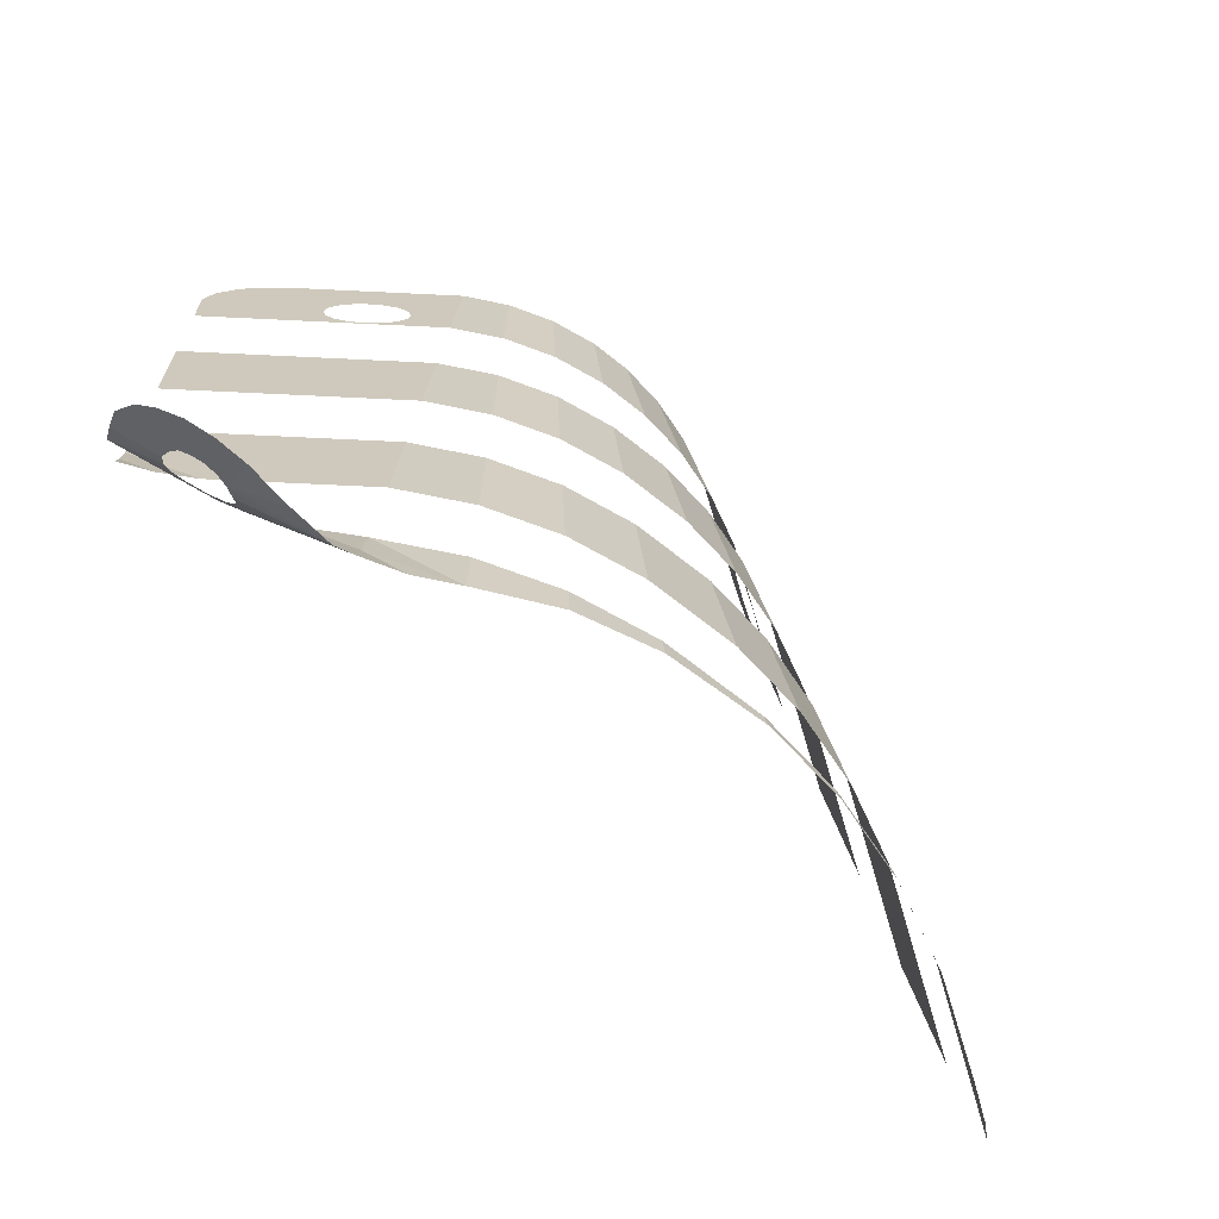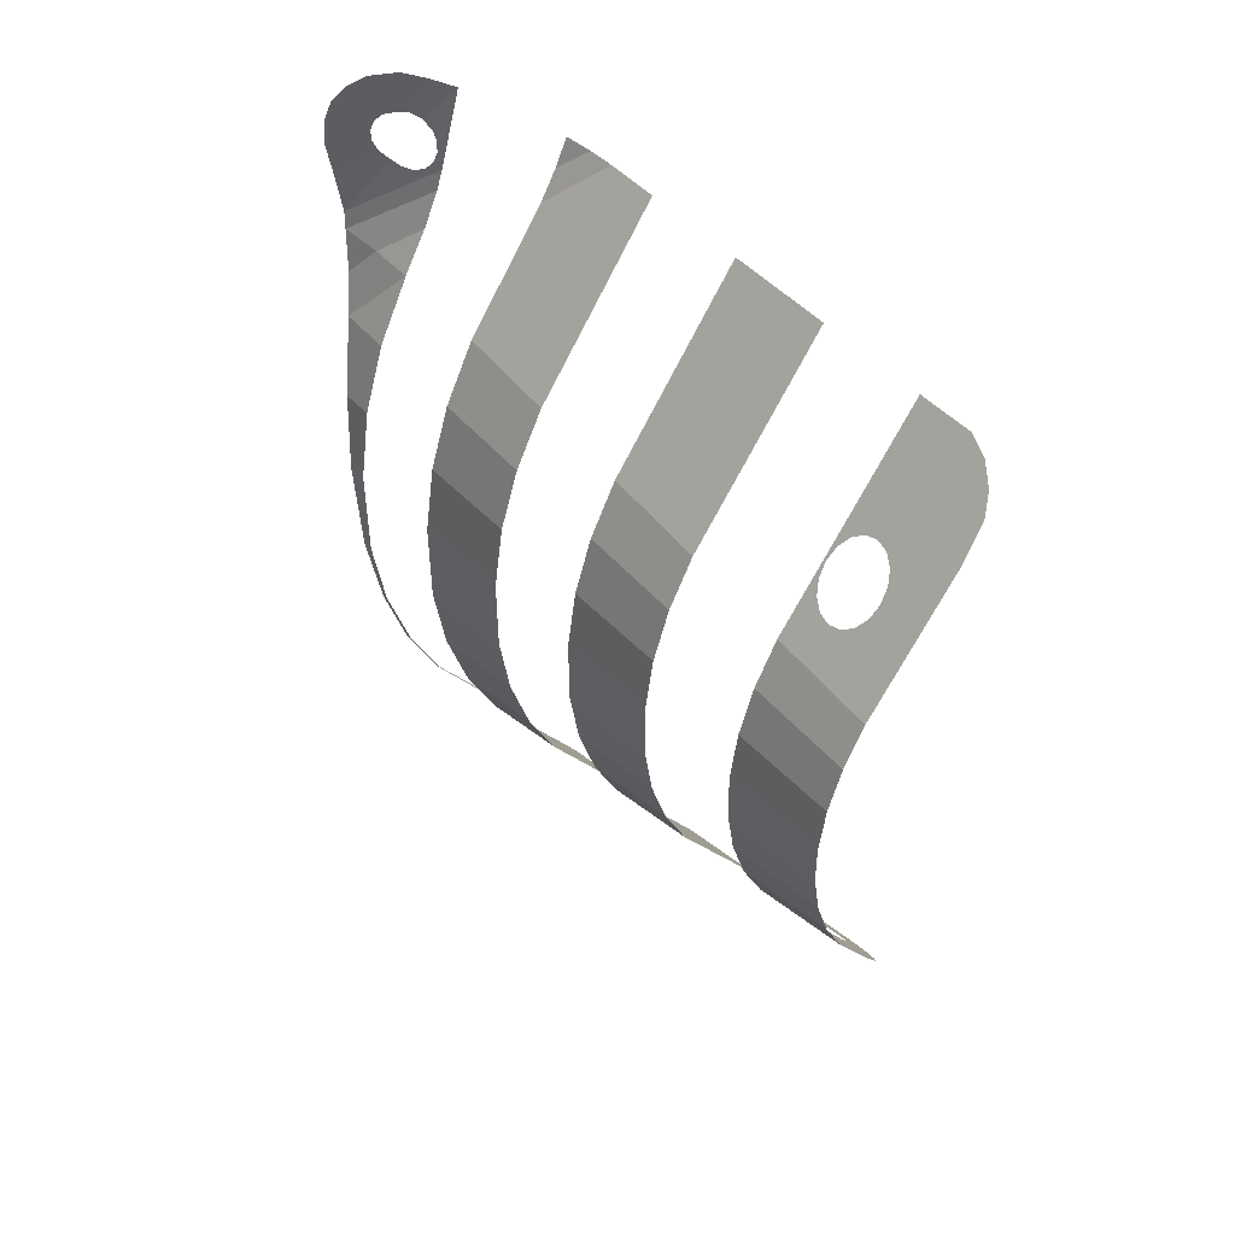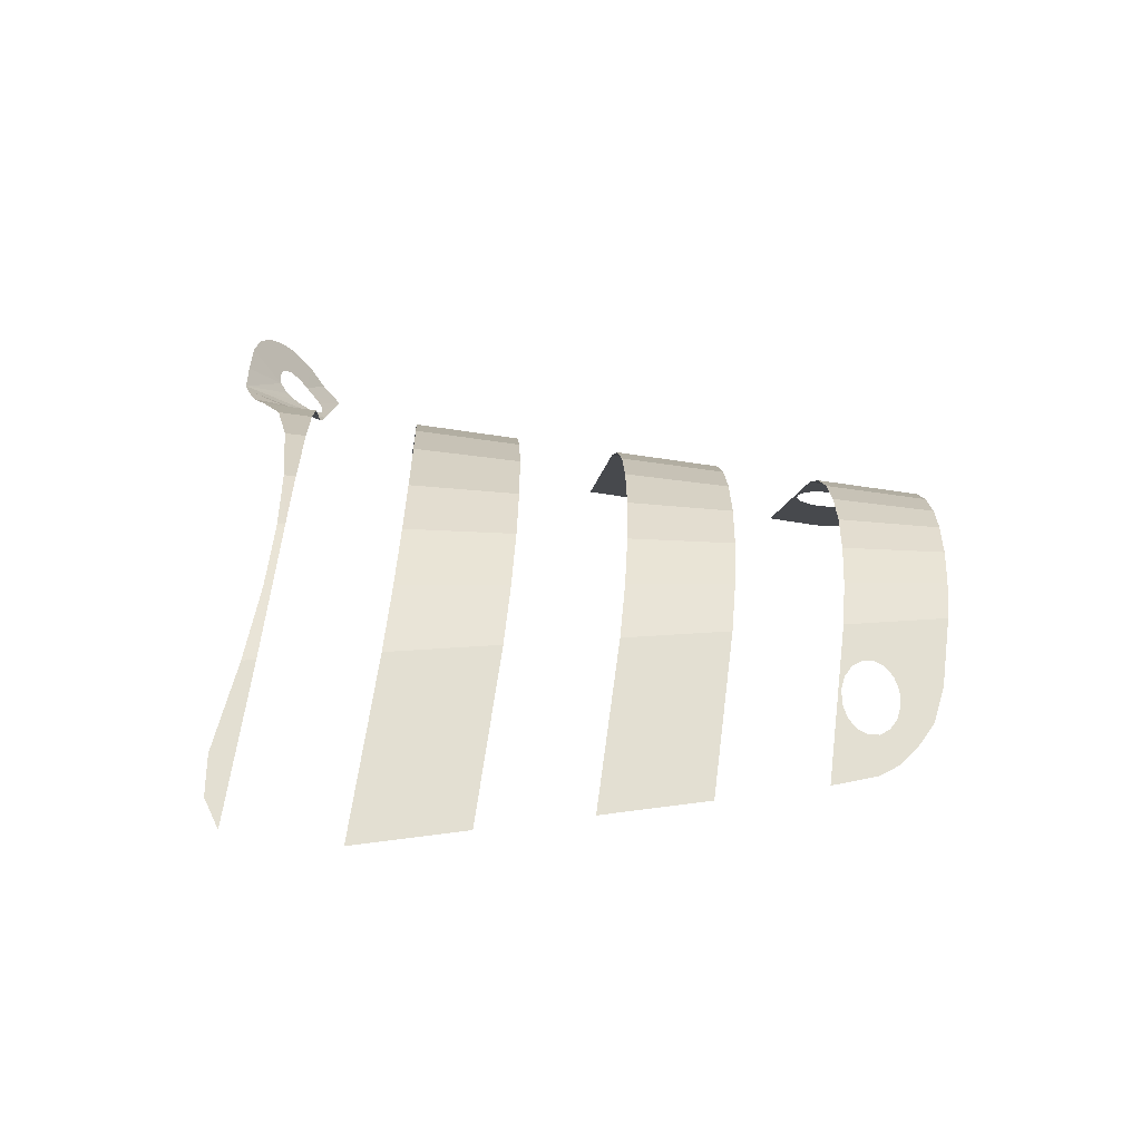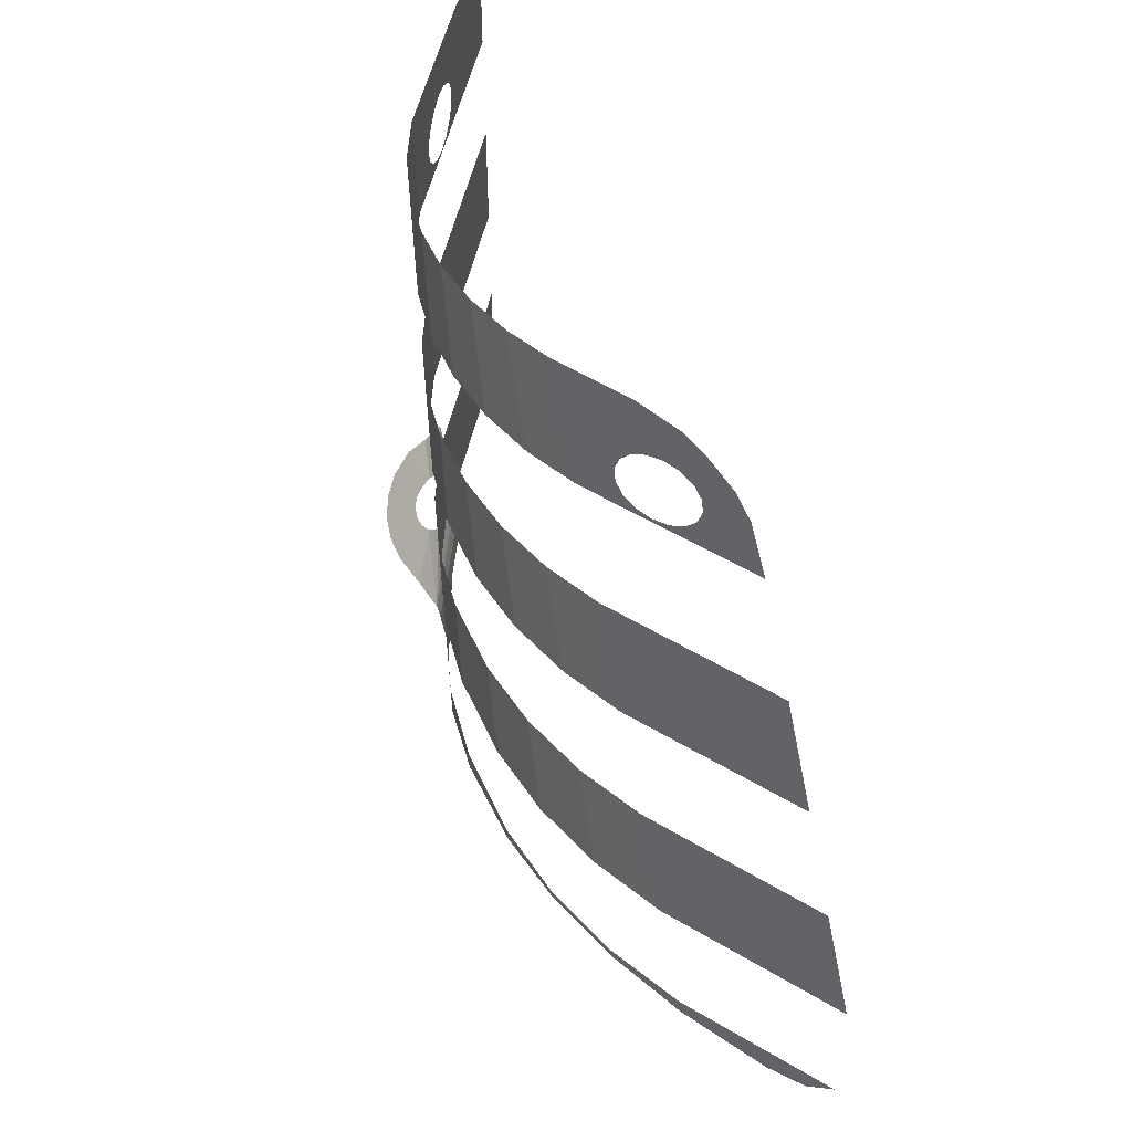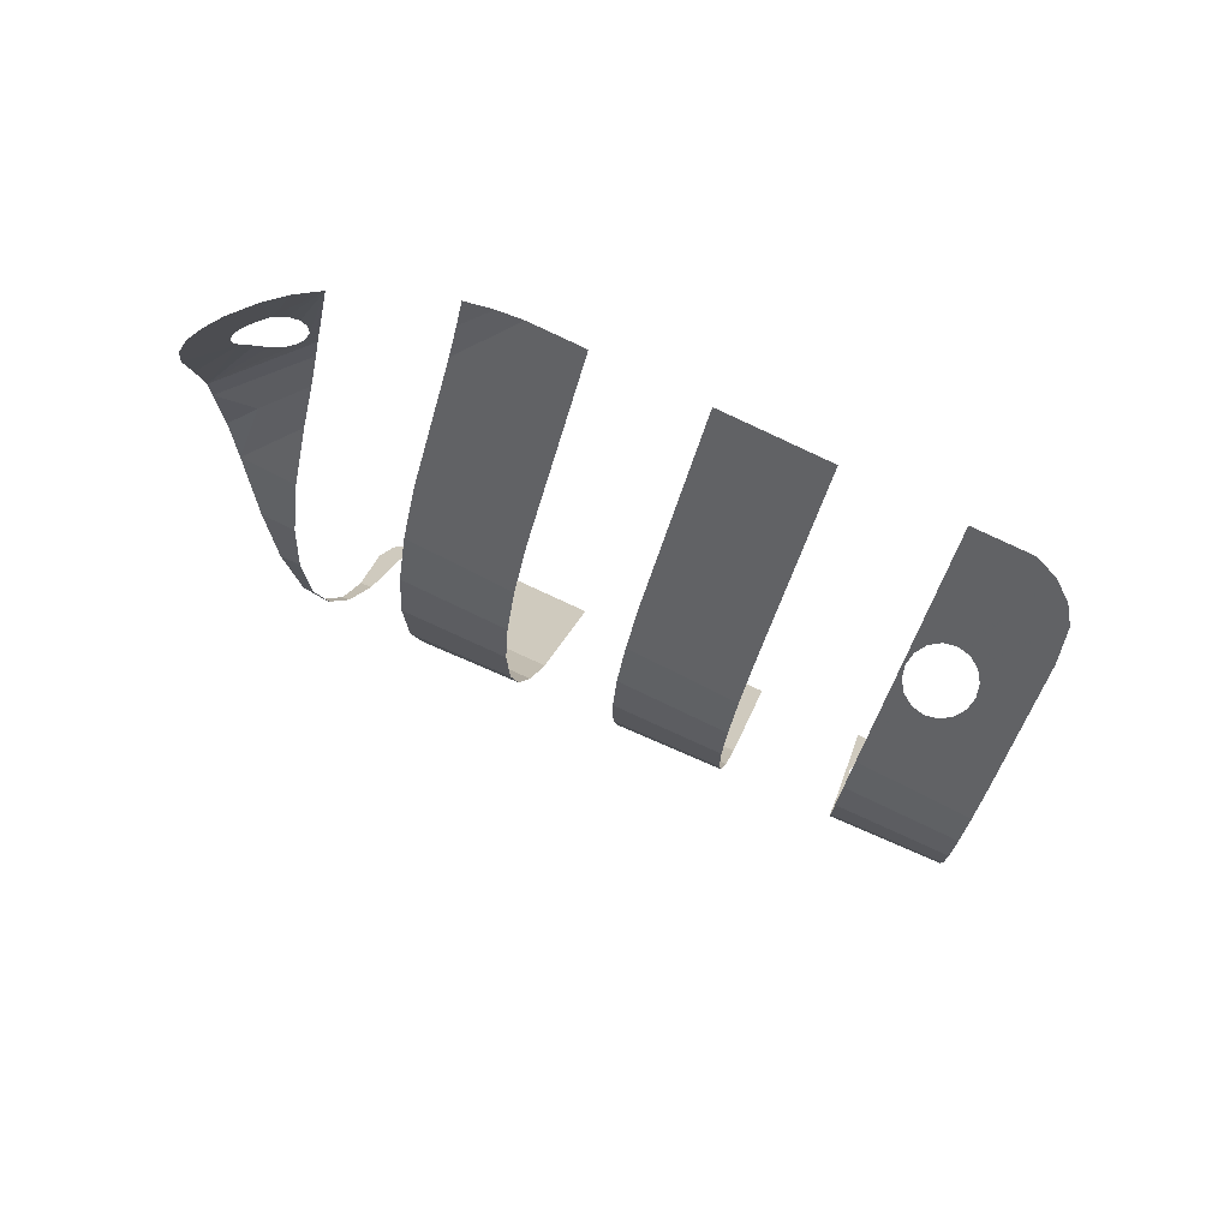
<metadata>
{"format":"obj","ext":"obj","renderer":"f3d","projection":"perspective","resolution":1024,"background":"white","views":[{"elev":-68.2,"azim":-128.8,"up":"+Z"},{"elev":46.5,"azim":-38.4,"up":"+Y"},{"elev":-63.2,"azim":-99.3,"up":"+Y"},{"elev":52.0,"azim":-23.6,"up":"+Z"},{"elev":75.7,"azim":-63.7,"up":"+Y"}]}
</metadata>
<code>
v -0.669 -1.942 -6.598
v -0.2547 -2.798 -6.673
v -0.2607 -2.747 -6.527
v -0.6703 -1.916 -6.51
v -0.9476 -1.064 -6.591
v -0.669 -1.942 -6.598
v -0.6703 -1.916 -6.51
v -0.951 -1.033 -6.507
v -1.094 -0.1493 -6.642
v -0.9476 -1.064 -6.591
v -0.951 -1.033 -6.507
v -1.093 -0.1255 -6.512
v -1.096 0.9463 -6.756
v -1.094 -0.1493 -6.642
v -1.093 -0.1255 -6.512
v -1.093 0.9731 -6.521
v -0.9564 1.828 -6.917
v -1.096 0.9463 -6.756
v -1.093 0.9731 -6.521
v -0.9549 1.846 -6.529
v -0.9564 1.828 -6.917
v -0.9549 1.846 -6.529
v -0.6955 2.647 -6.536
v -0.688 2.647 -7.17
v -0.2607 -2.747 -6.527
v -0.2547 -2.798 -6.673
v 0.3243 -3.666 -6.821
v 0.7844 -4.259 -6.598
v 0.5886 -4.033 -6.784
v 0.7844 -4.259 -6.598
v 0.3243 -3.666 -6.821
v -0.311 -2.326 -5.308
v 0.9001 -4.078 -5.39
v 0.8212 -3.612 -4.159
v -0.3616 -1.902 -4.079
v -0.6895 -1.558 -5.293
v -0.311 -2.326 -5.308
v -0.3616 -1.902 -4.079
v -0.7088 -1.197 -4.065
v -0.9488 -0.7418 -5.289
v -0.6895 -1.558 -5.293
v -0.7088 -1.197 -4.065
v -0.9467 -0.4483 -4.062
v -1.08 0.09745 -5.294
v -0.9488 -0.7418 -5.289
v -0.9467 -0.4483 -4.062
v -1.067 0.3223 -4.066
v -1.08 1.089 -5.302
v -1.08 0.09745 -5.294
v -1.067 0.3223 -4.066
v -1.067 1.206 -4.073
v -0.952 1.9 -5.31
v -1.08 1.089 -5.302
v -1.067 1.206 -4.073
v -0.9491 1.954 -4.08
v -0.952 1.9 -5.31
v -0.9491 1.954 -4.08
v -0.7245 2.647 -4.086
v -0.71 2.647 -5.316
v -0.71 2.647 -5.316
v -0.7245 2.647 -4.086
v -0.3943 3.296 -4.091
v -0.354 3.347 -5.321
v -0.4123 -1.477 -2.85
v 0.748 -3.155 -2.929
v 0.6692 -2.69 -1.697
v -0.4629 -1.052 -1.62
v -0.7281 -0.836 -2.837
v -0.4123 -1.477 -2.85
v -0.4629 -1.052 -1.62
v -0.7474 -0.4749 -1.609
v -0.9445 -0.1548 -2.834
v -0.7281 -0.836 -2.837
v -0.7474 -0.4749 -1.609
v -0.9424 0.1386 -1.606
v -1.054 0.5471 -2.838
v -0.9445 -0.1548 -2.834
v -0.9424 0.1386 -1.606
v -1.041 0.7719 -1.61
v -1.054 1.323 -2.844
v -1.054 0.5471 -2.838
v -1.041 0.7719 -1.61
v -1.041 1.44 -1.615
v -0.9461 2.008 -2.851
v -1.054 1.323 -2.844
v -1.041 1.44 -1.615
v -0.9432 2.062 -1.621
v -0.9461 2.008 -2.851
v -0.9432 2.062 -1.621
v -0.7536 2.647 -1.626
v -0.7391 2.647 -2.856
v -0.7391 2.647 -2.856
v -0.7536 2.647 -1.626
v -0.4748 3.195 -1.63
v -0.4346 3.246 -2.86
v -0.4346 3.246 -2.86
v -0.4748 3.195 -1.63
v 1.014 5.249 -1.643
v 1.012 5.242 -2.873
v -0.7672 -0.1051 -0.3508
v -0.5148 -0.6174 -0.3611
v -0.5657 -0.191 0.8731
v -0.7866 0.2574 0.8821
v -0.9402 0.4393 -0.3487
v -0.7672 -0.1051 -0.3508
v -0.7866 0.2574 0.8821
v -0.938 0.7339 0.8839
v -1.028 1.002 -0.3515
v -0.9402 0.4393 -0.3487
v -0.938 0.7339 0.8839
v -1.015 1.228 0.8815
v -1.028 1.56 -0.3564
v -1.028 1.002 -0.3515
v -1.015 1.228 0.8815
v -1.015 1.678 0.8775
v -0.9402 2.118 -0.3616
v -1.028 1.56 -0.3564
v -1.015 1.678 0.8775
v -0.9373 2.172 0.873
v -0.9402 2.118 -0.3616
v -0.9373 2.172 0.873
v -0.7831 2.647 0.869
v -0.7685 2.647 -0.366
v -0.7685 2.647 -0.366
v -0.7831 2.647 0.869
v -0.5565 3.093 0.8659
v -0.5161 3.144 -0.3695
v -0.5657 -0.191 0.8731
v -0.5148 -0.6174 -0.3611
v -0.2594 -0.8769 0.005145
v -0.2192 -0.8968 0.1357
v -0.5657 -0.191 0.8731
v -0.2192 -0.8968 0.1357
v -0.1463 -0.9698 0.2438
v -0.5657 -0.191 0.8731
v -0.1463 -0.9698 0.2438
v -0.0518 -1.085 0.3129
v -0.07566 -0.9026 0.8297
v -0.07566 -0.9026 0.8297
v -0.0518 -1.085 0.3129
v 0.04989 -1.224 0.3324
v 0.1754 -1.29 0.7279
v 0.1754 -1.29 0.7279
v 0.04989 -1.224 0.3324
v 0.1433 -1.367 0.2996
v 0.3218 -1.546 0.5635
v 0.3218 -1.546 0.5635
v 0.1433 -1.367 0.2996
v 0.2143 -1.491 0.2192
v 0.4568 -1.801 0.345
v 0.4568 -1.801 0.345
v 0.2143 -1.491 0.2192
v 0.2519 -1.578 0.1036
v 0.4568 -1.801 0.345
v 0.2519 -1.578 0.1036
v 0.2505 -1.614 -0.02959
v 0.529 -1.971 0.1109
v 0.5864 -2.21 -0.4361
v 0.529 -1.971 0.1109
v 0.2505 -1.614 -0.02959
v 0.2104 -1.594 -0.1602
v 0.5864 -2.21 -0.4361
v 0.2104 -1.594 -0.1602
v 0.1375 -1.521 -0.2682
v 0.5864 -2.21 -0.4361
v 0.1375 -1.521 -0.2682
v 0.04299 -1.406 -0.3373
v 0.5864 -2.21 -0.4361
v 0.04299 -1.406 -0.3373
v -0.05871 -1.267 -0.3569
v 0.5864 -2.21 -0.4361
v -0.05871 -1.267 -0.3569
v -0.5148 -0.6174 -0.3611
v -0.5148 -0.6174 -0.3611
v -0.1521 -1.124 -0.324
v -0.2231 -0.9999 -0.2437
v -0.5148 -0.6174 -0.3611
v -0.2231 -0.9999 -0.2437
v -0.2607 -0.9131 -0.1281
v -0.5161 3.144 -0.3695
v -0.00026 3.855 -0.3459
v 1.015 5.256 -0.3831
v -0.00026 3.855 -0.3459
v -0.5161 3.144 -0.3695
v -0.102 3.715 -0.3179
v -0.102 3.715 -0.3179
v -0.5161 3.144 -0.3695
v -0.1882 3.597 -0.2398
v -0.1882 3.597 -0.2398
v -0.5161 3.144 -0.3695
v -0.2457 3.518 -0.1235
v -0.2658 3.491 0.01328
v -0.2457 3.518 -0.1235
v -0.5161 3.144 -0.3695
v -0.5565 3.093 0.8659
v -0.5565 3.093 0.8659
v -0.2454 3.519 0.1497
v -0.2658 3.491 0.01328
v -0.2454 3.519 0.1497
v -0.5565 3.093 0.8659
v -0.1876 3.599 0.2649
v -0.1876 3.599 0.2649
v -0.5565 3.093 0.8659
v -0.1012 3.719 0.3415
v 0.00059 3.859 0.3678
v -0.1012 3.719 0.3415
v -0.5565 3.093 0.8659
v 0.4384 4.465 0.857
v 0.00059 3.859 0.3678
v 0.4384 4.465 0.857
v 0.1023 4 0.3397
v 0.1885 4.118 0.2616
v 0.1023 4 0.3397
v 0.4384 4.465 0.857
v 0.7024 4.829 0.8097
v 0.246 4.197 0.1453
v 0.1885 4.118 0.2616
v 0.7024 4.829 0.8097
v 0.8344 5.011 0.6985
v 0.246 4.197 0.1453
v 0.8344 5.011 0.6985
v 0.9516 5.172 0.5025
v 0.2661 4.224 0.008555
v 0.2661 4.224 0.008555
v 0.9516 5.172 0.5025
v 1.019 5.264 0.2569
v 1.015 5.256 -0.3831
v 0.2661 4.224 0.008555
v 1.015 5.256 -0.3831
v 0.2457 4.196 -0.1278
v 0.2457 4.196 -0.1278
v 1.015 5.256 -0.3831
v 0.1879 4.115 -0.2431
v 0.1879 4.115 -0.2431
v 1.015 5.256 -0.3831
v 0.1016 3.996 -0.3197
v 0.1016 3.996 -0.3197
v 1.015 5.256 -0.3831
v -0.00026 3.855 -0.3459
v -0.688 2.647 -7.17
v -0.6955 2.647 -6.536
v -0.3141 3.397 -6.541
v -0.688 2.647 -7.17
v -0.3141 3.397 -6.541
v -0.3557 3.454 -7.019
v -0.688 2.647 -7.17
v -0.3557 3.454 -7.019
v -0.5361 3.082 -7.326
v -0.5361 3.082 -7.326
v -0.3557 3.454 -7.019
v -0.4481 3.533 -7.451
v 0.138 4.293 -6.529
v -0.4481 3.533 -7.451
v -0.3557 3.454 -7.019
v -0.03646 3.884 -6.54
v -0.03646 3.884 -6.54
v -0.3557 3.454 -7.019
v -0.3141 3.397 -6.541
v -0.4186 3.72 -7.494
v -0.4481 3.533 -7.451
v 0.138 4.293 -6.529
v 0.2052 4.528 -6.512
v -0.4186 3.72 -7.494
v 0.2052 4.528 -6.512
v 0.1104 4.49 -6.684
v -0.4186 3.72 -7.494
v 0.1104 4.49 -6.684
v 0.04778 4.438 -6.789
v -0.4186 3.72 -7.494
v 0.04778 4.438 -6.789
v -0.02256 4.446 -6.922
v -0.4186 3.72 -7.494
v -0.02256 4.446 -6.922
v -0.07852 4.496 -7.031
v -0.4186 3.72 -7.494
v -0.07852 4.496 -7.031
v -0.1594 4.595 -7.131
v -0.552 4.618 -7.523
v -0.4753 4.169 -7.518
v -0.1594 4.595 -7.131
v -0.2047 4.716 -7.159
v -0.4753 4.169 -7.518
v -0.4186 3.72 -7.494
v -0.1594 4.595 -7.131
v -0.5547 4.927 -7.482
v -0.552 4.618 -7.523
v -0.2047 4.716 -7.159
v -0.2152 4.848 -7.151
v -0.4986 5.2 -7.386
v -0.5547 4.927 -7.482
v -0.2152 4.848 -7.151
v -0.1893 4.97 -7.107
v -0.3821 5.408 -7.239
v -0.4986 5.2 -7.386
v -0.1893 4.97 -7.107
v -0.1308 5.064 -7.035
v -0.2412 5.546 -7.077
v -0.3821 5.408 -7.239
v -0.1308 5.064 -7.035
v -0.02399 5.11 -6.92
v -0.01093 5.62 -6.834
v -0.2412 5.546 -7.077
v -0.02399 5.11 -6.92
v 0.0692 5.112 -6.826
v 0.3827 5.508 -6.398
v 0.2009 5.564 -6.631
v 0.0692 5.112 -6.826
v 0.2009 5.564 -6.631
v -0.01093 5.62 -6.834
v 0.0692 5.112 -6.826
v 0.3827 5.508 -6.398
v 0.0692 5.112 -6.826
v 0.1421 5.062 -6.728
v 0.3827 5.508 -6.398
v 0.1421 5.062 -6.728
v 0.1943 4.96 -6.629
v 0.3827 5.508 -6.398
v 0.1943 4.96 -6.629
v 0.2083 4.838 -6.577
v 0.3827 5.508 -6.398
v 0.2083 4.838 -6.577
v 0.1972 4.706 -6.57
v 0.3827 5.508 -6.398
v 0.1972 4.706 -6.57
v 0.2052 4.528 -6.512
v 0.2052 4.528 -6.512
v 0.1972 4.706 -6.57
v 0.1628 4.584 -6.607
v 0.2052 4.528 -6.512
v 0.1628 4.584 -6.607
v 0.1104 4.49 -6.684
v -0.354 3.347 -5.321
v 1.011 5.235 -4.103
v 1.01 5.231 -4.739
v 0.5767 4.631 -5.329
v 0.7722 4.974 -5.328
v 0.5767 4.631 -5.329
v 1.01 5.231 -4.739
v 0.9777 5.251 -5.021
v 0.7722 4.974 -5.328
v 0.9777 5.251 -5.021
v 0.9068 5.289 -5.32
v -0.3943 3.296 -4.091
v 1.011 5.235 -4.103
v -0.354 3.347 -5.321
v -0.5148 -0.6174 -0.3611
v -0.2607 -0.9131 -0.1281
v -0.2594 -0.8769 0.005145
v -0.05871 -1.267 -0.3569
v -0.1521 -1.124 -0.324
v -0.5148 -0.6174 -0.3611
g mesh7447080
f 1 2 3
f 3 4 1
f 5 6 7
f 7 8 5
f 9 10 11
f 11 12 9
f 13 14 15
f 15 16 13
f 17 18 19
f 19 20 17
f 21 22 23
f 23 24 21
f 25 26 27
f 27 28 25
f 29 30 31
f 32 33 34
f 34 35 32
f 36 37 38
f 38 39 36
f 40 41 42
f 42 43 40
f 44 45 46
f 46 47 44
f 48 49 50
f 50 51 48
f 52 53 54
f 54 55 52
f 56 57 58
f 58 59 56
f 60 61 62
f 62 63 60
f 64 65 66
f 66 67 64
f 68 69 70
f 70 71 68
f 72 73 74
f 74 75 72
f 76 77 78
f 78 79 76
f 80 81 82
f 82 83 80
f 84 85 86
f 86 87 84
f 88 89 90
f 90 91 88
f 92 93 94
f 94 95 92
f 96 97 98
f 98 99 96
f 100 101 102
f 102 103 100
f 104 105 106
f 106 107 104
f 108 109 110
f 110 111 108
f 112 113 114
f 114 115 112
f 116 117 118
f 118 119 116
f 120 121 122
f 122 123 120
f 124 125 126
f 126 127 124
f 128 129 130
f 130 131 128
f 132 133 134
f 135 136 137
f 137 138 135
f 139 140 141
f 141 142 139
f 143 144 145
f 145 146 143
f 147 148 149
f 149 150 147
f 151 152 153
f 154 155 156
f 156 157 154
f 158 159 160
f 160 161 158
f 162 163 164
f 165 166 167
f 168 169 170
f 171 172 173
f 174 175 176
f 177 178 179
f 180 181 182
f 183 184 185
f 186 187 188
f 189 190 191
f 192 193 194
f 194 195 192
f 196 197 198
f 199 200 201
f 202 203 204
f 205 206 207
f 207 208 205
f 209 210 211
f 212 213 214
f 214 215 212
f 216 217 218
f 218 219 216
f 220 221 222
f 222 223 220
f 224 225 226
f 226 227 224
f 228 229 230
f 231 232 233
f 234 235 236
f 237 238 239
f 240 241 242
f 243 244 245
f 246 247 248
f 249 250 251
f 252 253 254
f 254 255 252
f 256 257 258
f 259 260 261
f 261 262 259
f 263 264 265
f 266 267 268
f 269 270 271
f 272 273 274
f 275 276 277
f 278 279 280
f 280 281 278
f 282 283 284
f 285 286 287
f 287 288 285
f 289 290 291
f 291 292 289
f 293 294 295
f 295 296 293
f 297 298 299
f 299 300 297
f 301 302 303
f 303 304 301
f 305 306 307
f 308 309 310
f 311 312 313
f 314 315 316
f 317 318 319
f 320 321 322
f 323 324 325
f 326 327 328
f 329 330 331
f 332 333 334
f 334 335 332
f 336 337 338
f 338 339 336
f 340 341 342
f 343 344 345
f 346 347 348
f 349 350 351

</code>
